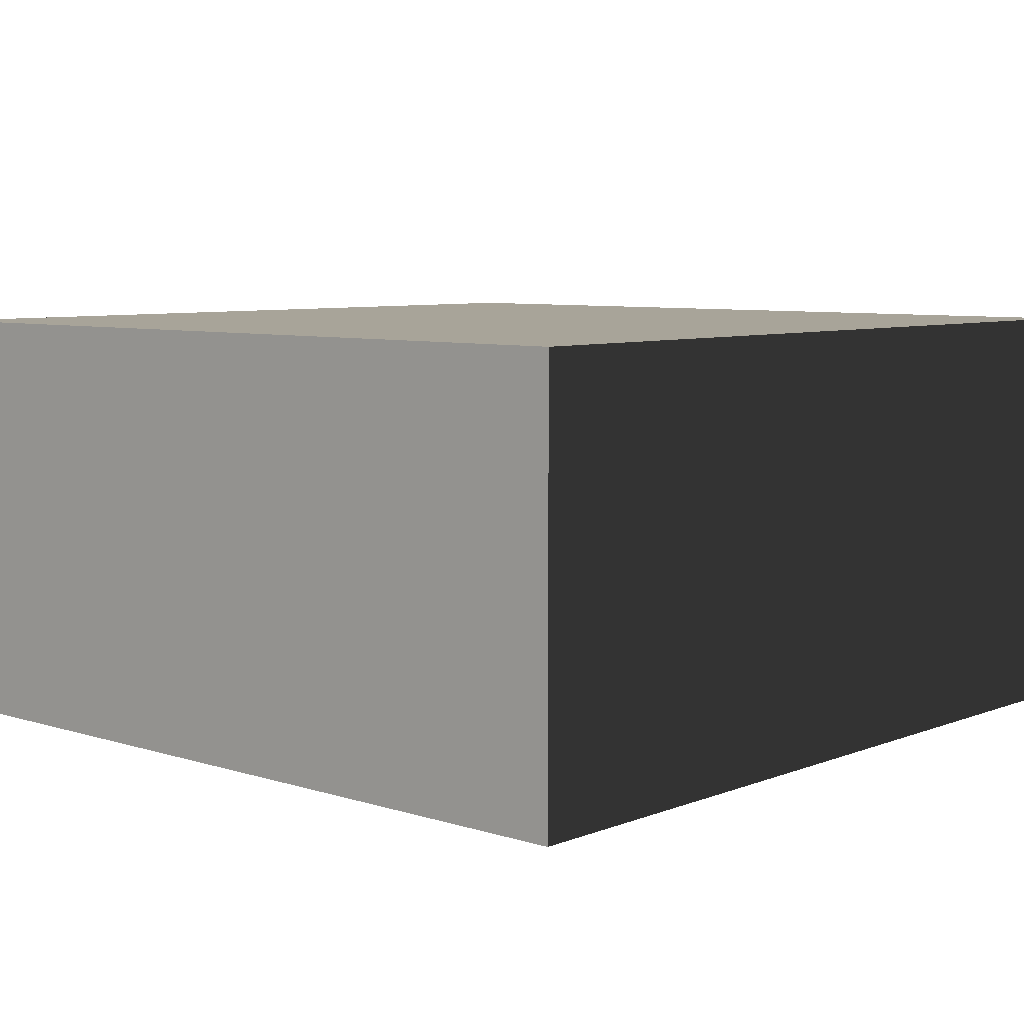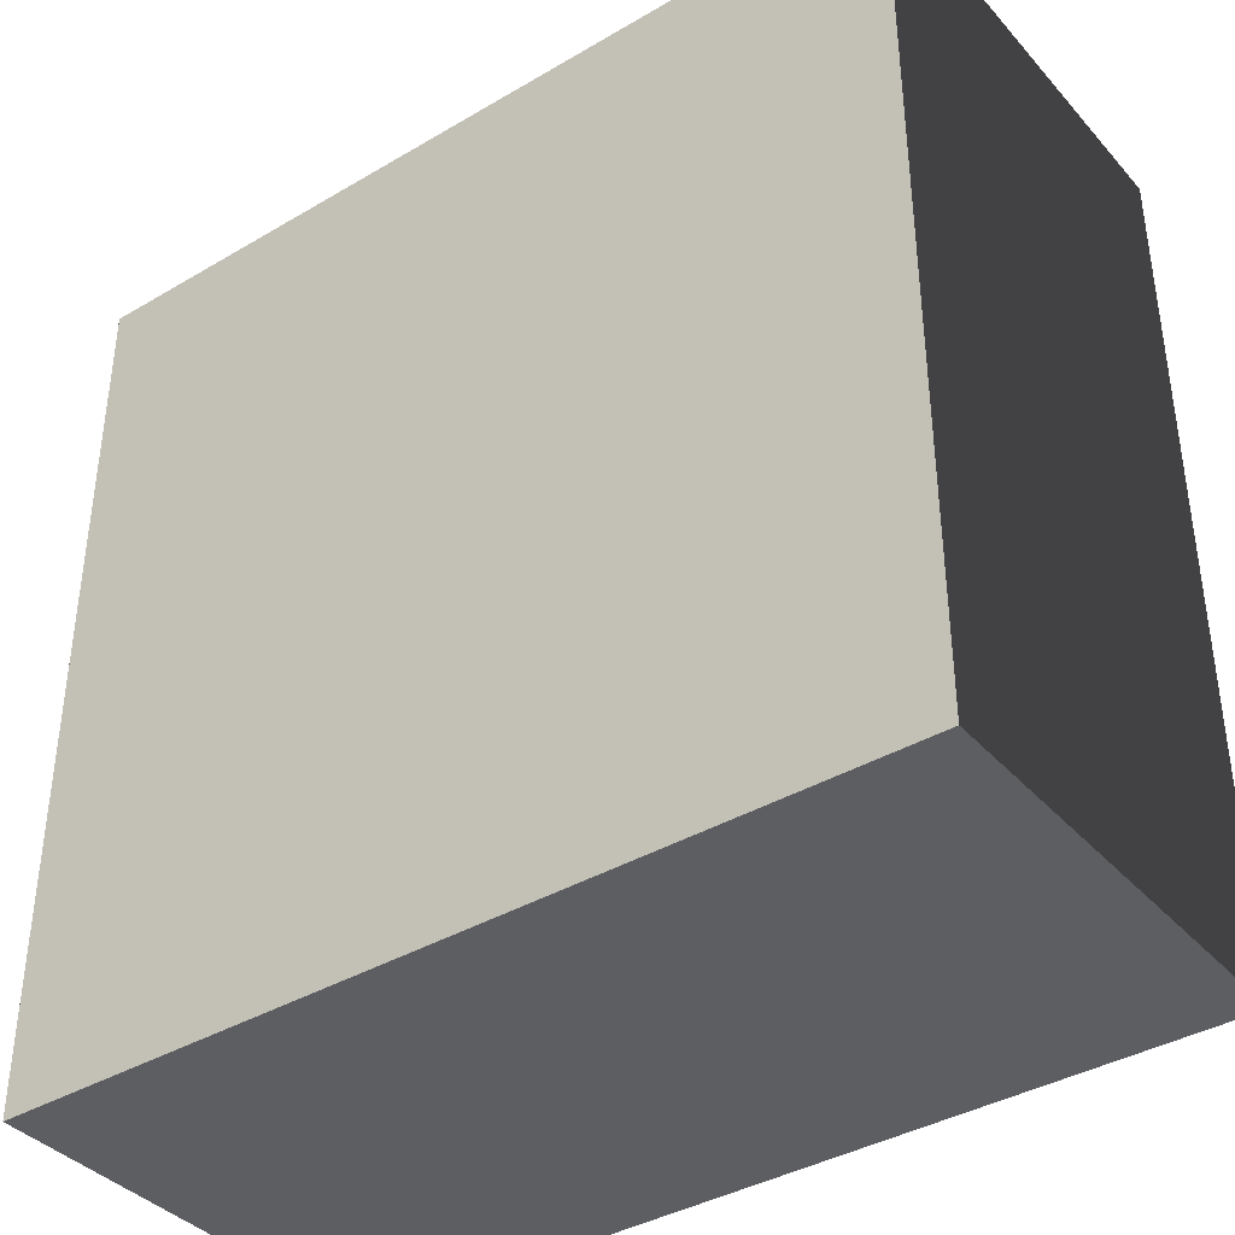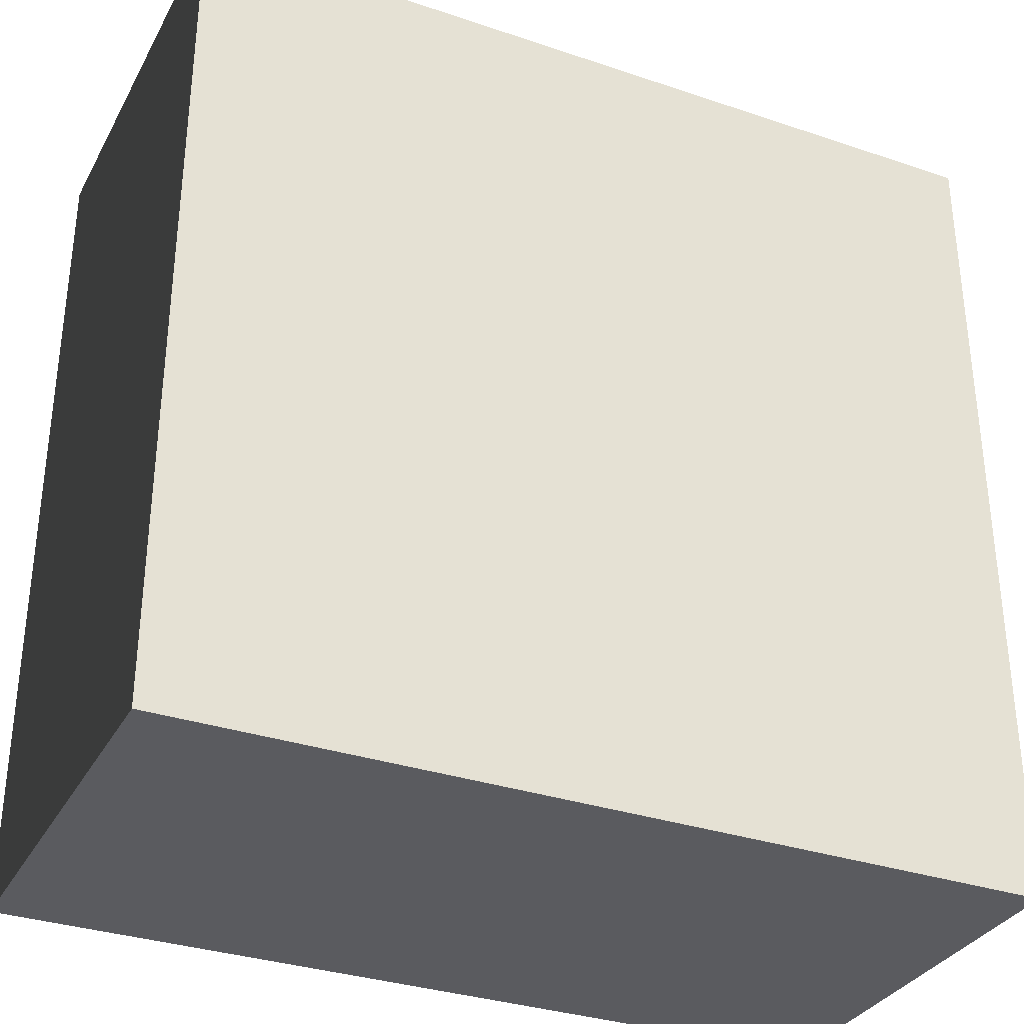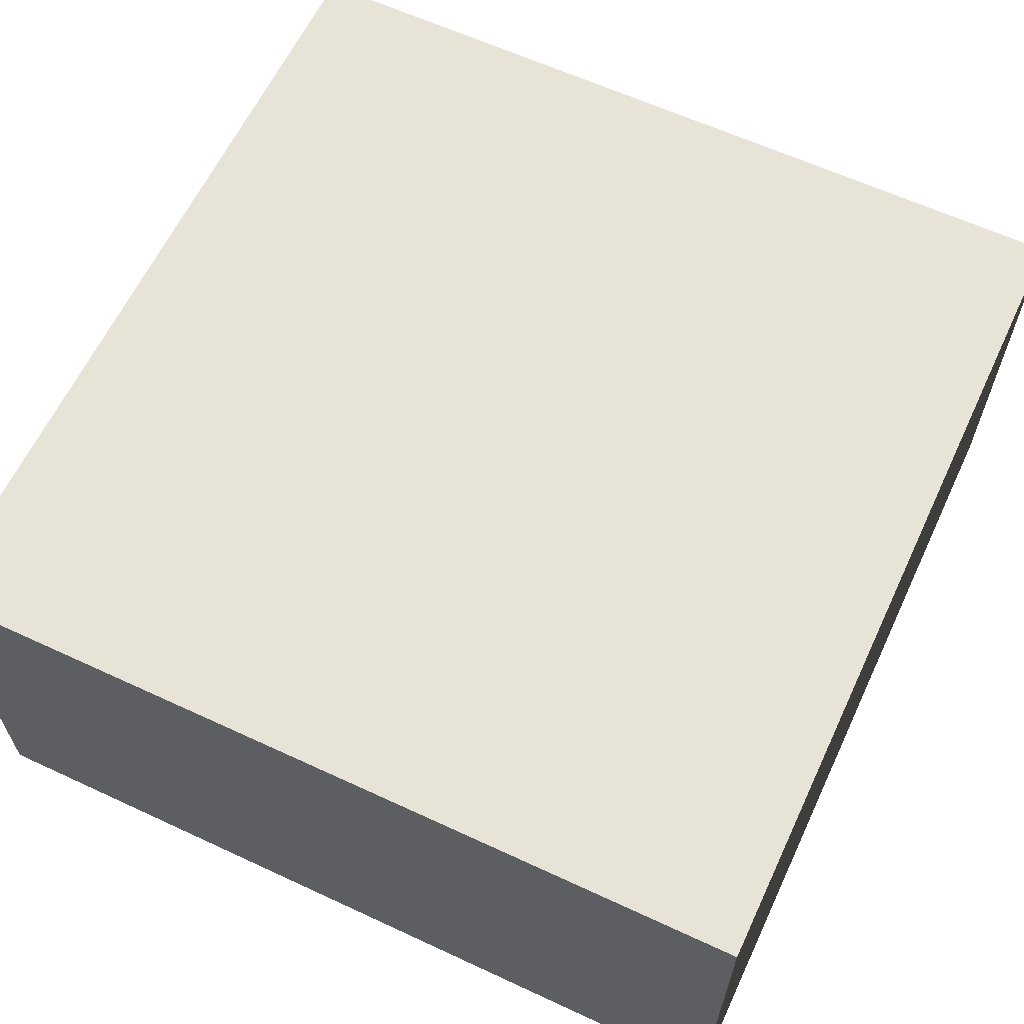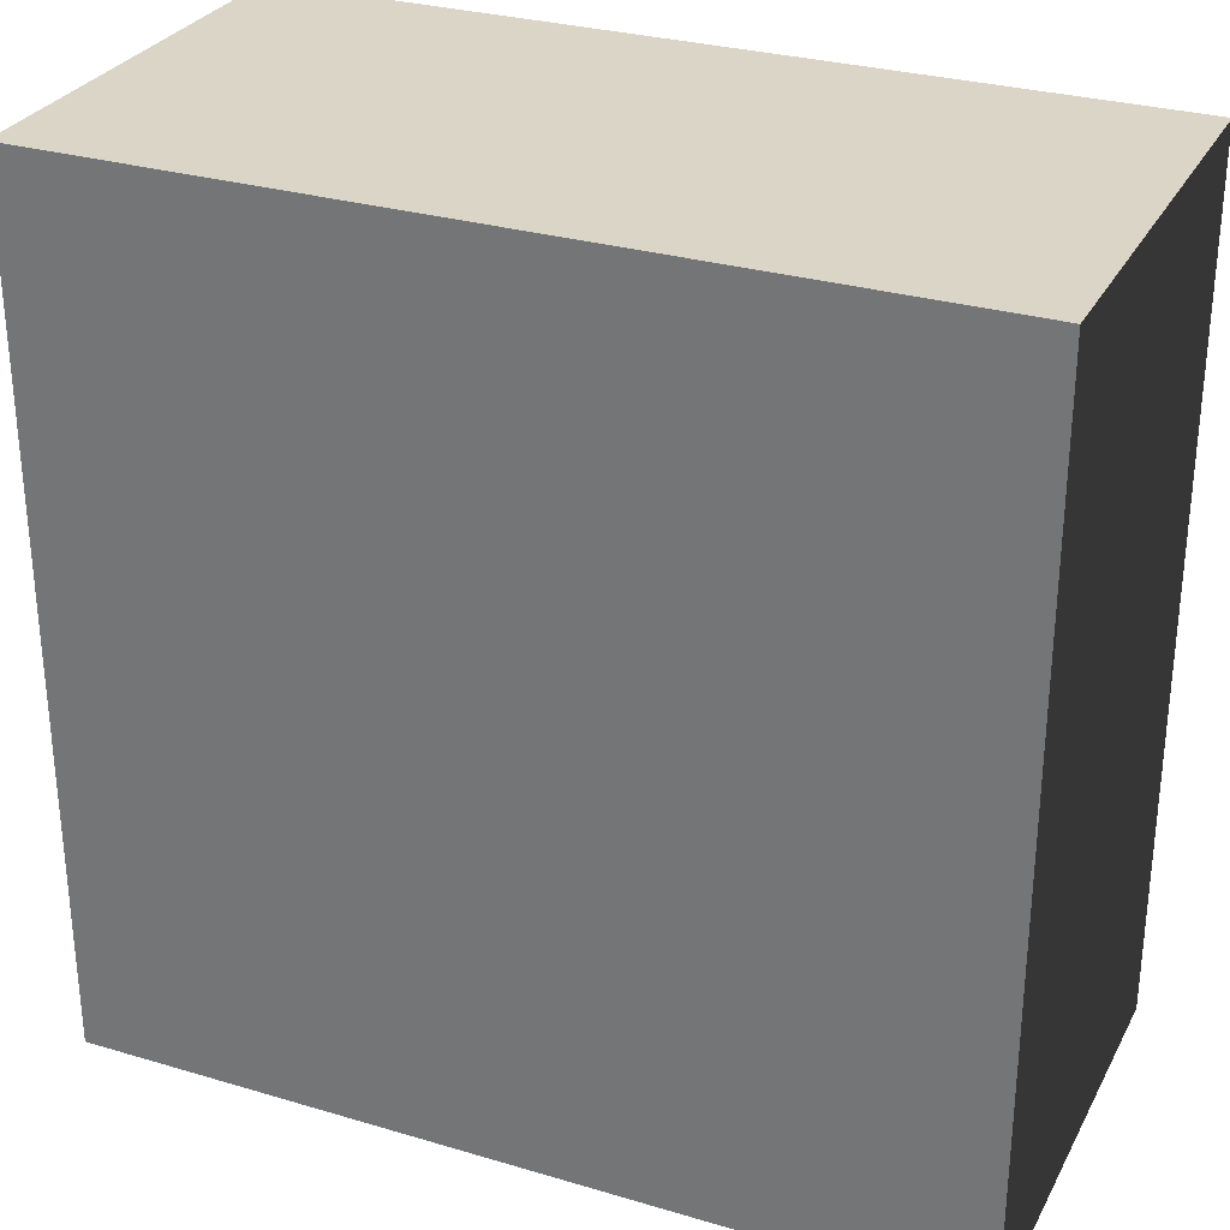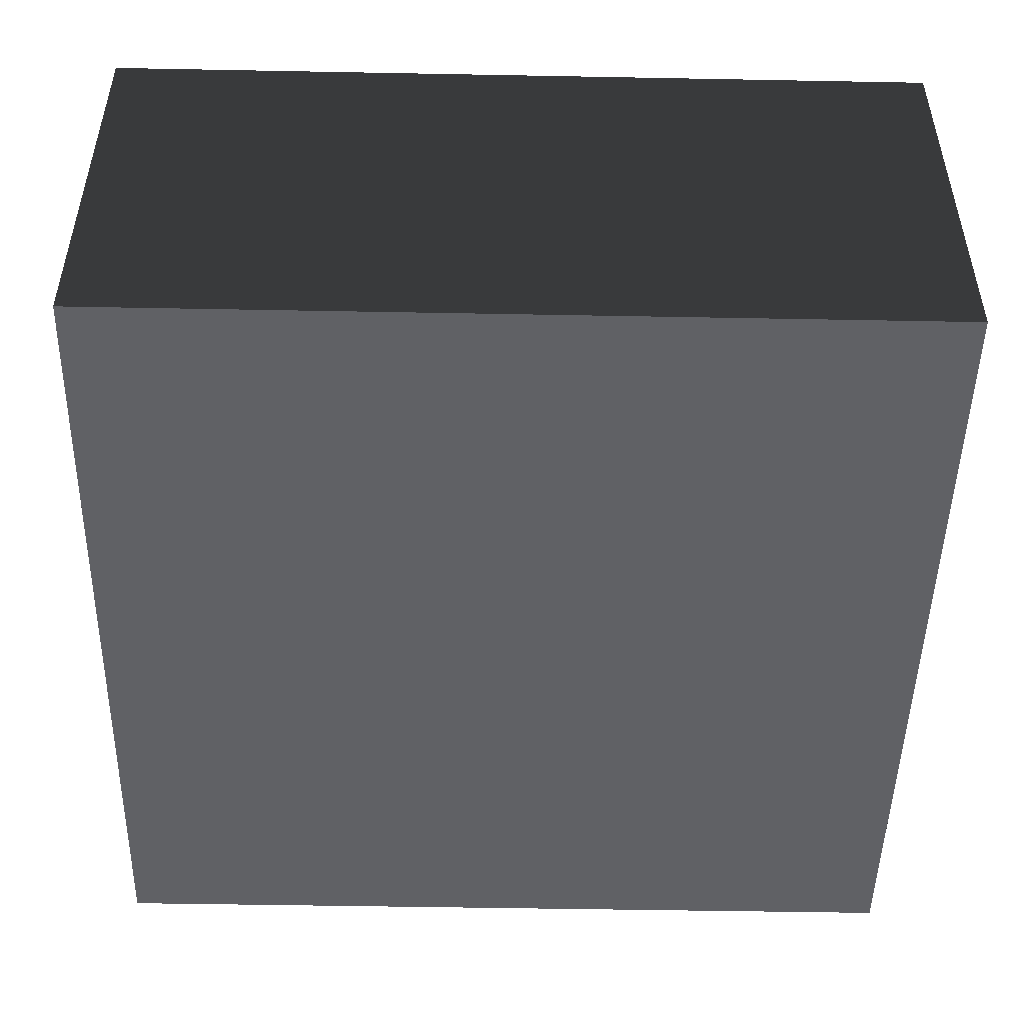
<metadata>
{"format":"obj","ext":"obj","renderer":"f3d","projection":"perspective","resolution":1024,"background":"white","views":[{"elev":7.1,"azim":42.1,"up":"+Z"},{"elev":-38.6,"azim":-143.4,"up":"+Y"},{"elev":-33.1,"azim":-24.9,"up":"+Y"},{"elev":62.4,"azim":-154.8,"up":"+Z"},{"elev":29.5,"azim":-156.4,"up":"+Y"},{"elev":-48.8,"azim":88.8,"up":"+Z"}]}
</metadata>
<code>
o MAP01
v -64 0 32
v -64 128 32
v 64 128 32
v 64 0 32
v 64 0 -32
v 64 128 -32
v -64 128 -32
v -64 0 -32
f 1 2 3 4
f 5 6 7 8
f 8 7 2 1
f 4 3 6 5
f 4 5 8 1
f 6 3 2 7

</code>
